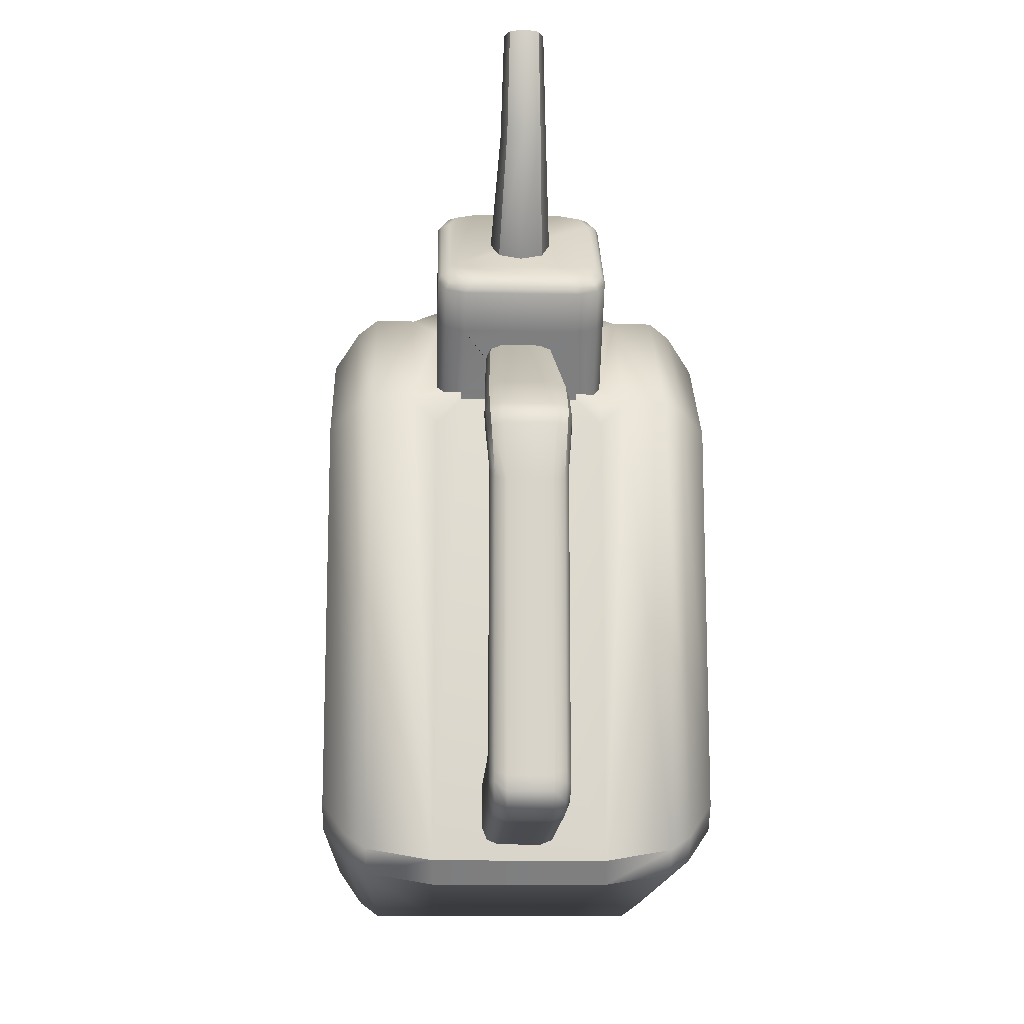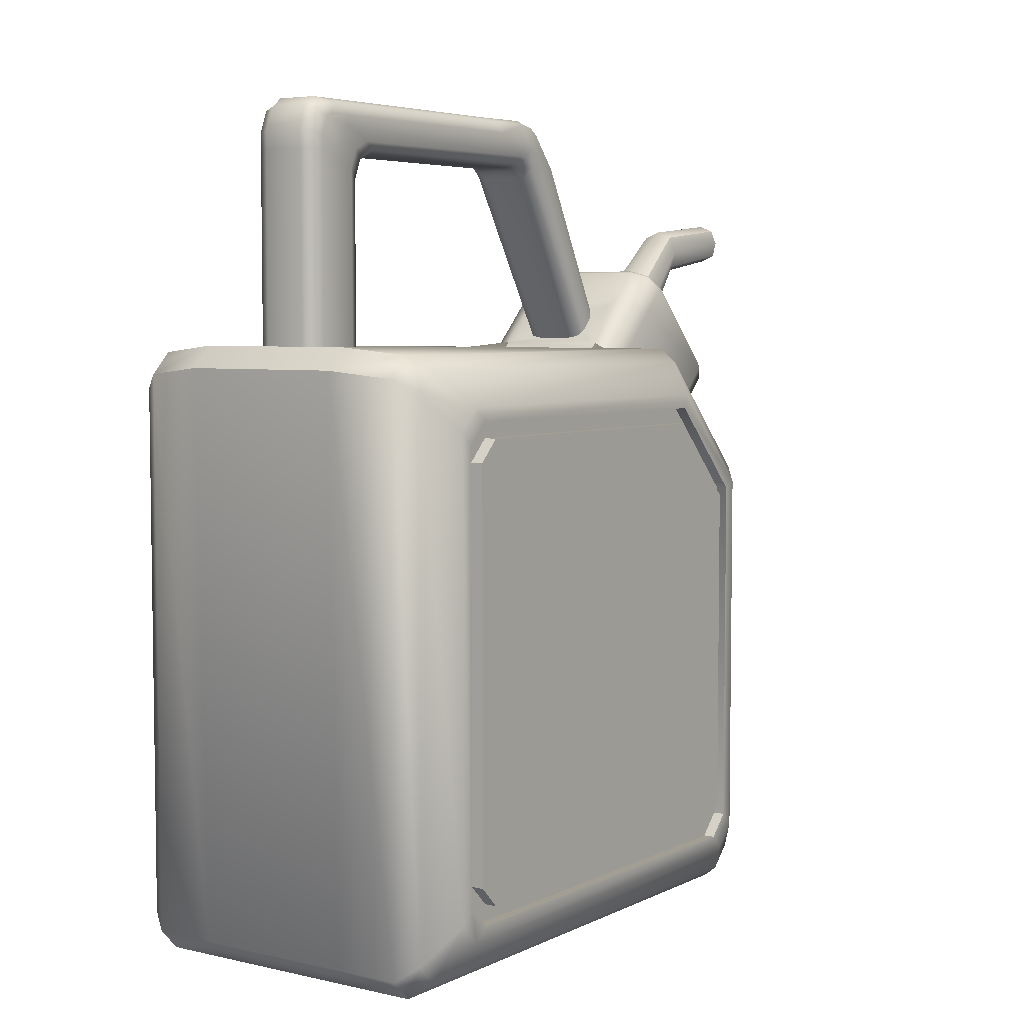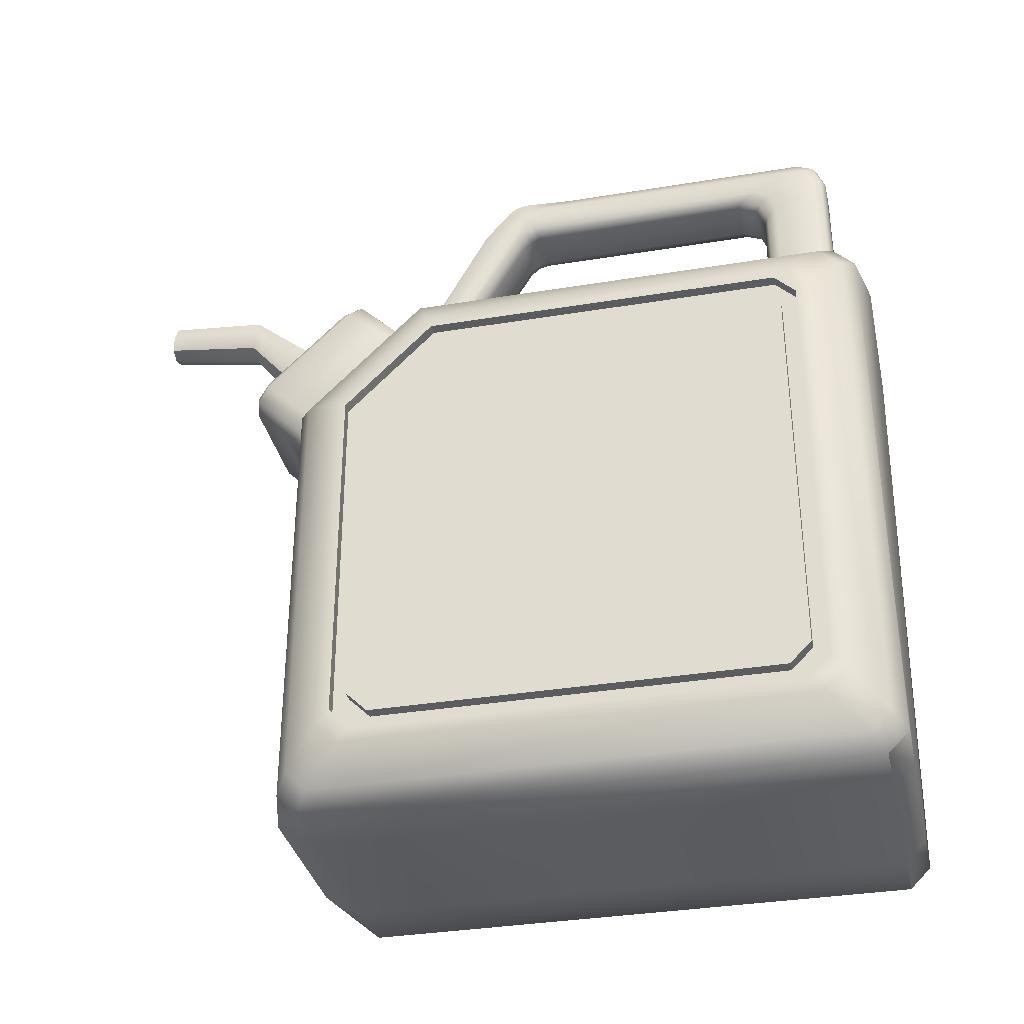
<metadata>
{"format":"obj","ext":"obj","renderer":"f3d","projection":"perspective","resolution":1024,"background":"white","views":[{"elev":-14.5,"azim":177.8,"up":"+Z"},{"elev":5.2,"azim":-145.1,"up":"+Y"},{"elev":-34.6,"azim":102.5,"up":"+Y"}]}
</metadata>
<code>
o Gas_Can
v -0.6393 0.4914 0.7934
v -0.5575 0.5576 0.9532
v -0.6393 0.7934 0.4914
v -0.5575 0.9532 0.5576
v 0.6393 0.7934 0.4914
v 0.5575 0.9532 0.5576
v 0.6393 0.4914 0.7934
v 0.5575 0.5576 0.9532
v 0.4913 1 0.577
v 0.4913 0.577 1
v -0.4913 0.577 1
v -0.4913 1 0.577
v 0.1314 1.703 0.2718
v -0.1314 1.703 0.2718
v 0.07201 1.039 1.149
v -0.07201 1.039 1.149
v -0.07201 1.149 1.039
v 0.07201 1.149 1.039
v 0 1.019 1.169
v 0 1.169 1.019
v 0.09869 1.094 1.094
v -0.09869 1.094 1.094
v 0.05454 1.31 1.375
v -0.05454 1.31 1.375
v -0.05454 1.426 1.361
v 0.05454 1.426 1.361
v 0 1.288 1.378
v 0 1.448 1.358
v 0.07475 1.368 1.368
v -0.07475 1.368 1.368
v 0.03268 1.374 1.715
v -0.03268 1.374 1.715
v -0.03268 1.448 1.706
v 0.03268 1.448 1.706
v 0 1.361 1.717
v 0 1.461 1.704
v 0.04545 1.411 1.71
v -0.04545 1.411 1.71
v 0 1.341 1.719
v -0.04752 1.36 1.717
v 0 1.481 1.701
v 0.04752 1.462 1.704
v 0.06513 1.411 1.71
v 0.04752 1.36 1.717
v -0.06513 1.411 1.71
v -0.04752 1.462 1.704
v -0 1.321 1.381
v -0 1.41 1.336
v 0.04545 1.366 1.358
v -0.04545 1.366 1.358
v -0.03268 1.332 1.375
v 0.03268 1.399 1.342
v 0.03268 1.332 1.375
v -0.03268 1.399 1.342
v -0 1.05 1.11
v -0 1.126 1.045
v 0.04545 1.088 1.078
v -0.04545 1.088 1.078
v -0.03268 1.06 1.102
v 0.03268 1.116 1.053
v 0.03268 1.06 1.102
v -0.03268 1.116 1.053
v -0.1188 1.722 -0.7387
v -0.1188 1.642 -0.7752
v 0.1188 1.642 -0.7752
v 0.1188 1.722 -0.7387
v 0.1188 1.687 -0.7543
v -0.1188 1.687 -0.7543
v -0.1338 1.684 0.3125
v -0.1296 1.717 0.2424
v 0.1296 1.717 0.2424
v 0.1338 1.684 0.3125
v -0.0836 1.642 0.4347
v -0.1296 1.642 0.377
v -0.1183 1.642 0.4178
v 0.1296 1.642 0.377
v 0.0836 1.642 0.4347
v 0.1183 1.642 0.4178
v -0.1188 1.754 0.1174
v -0.06761 1.806 0.07743
v -0.1038 1.791 0.08917
v 0.06761 1.806 0.07743
v 0.1188 1.754 0.1174
v 0.1038 1.791 0.08917
v -0.06762 1.806 -0.7999
v -0.1188 1.754 -0.7289
v -0.1038 1.791 -0.7872
v 0.1188 1.754 -0.7289
v 0.06762 1.806 -0.7999
v 0.1038 1.791 -0.7873
v -0.1188 1.642 -0.8654
v -0.06764 1.642 -0.9165
v -0.1038 1.642 -0.9016
v 0.06764 1.642 -0.9165
v 0.1188 1.642 -0.8654
v 0.1038 1.642 -0.9016
v -0.06765 0.8723 -0.6706
v -0.1188 0.8723 -0.7224
v -0.1038 0.8723 -0.6857
v 0.1188 0.8723 -0.7224
v 0.06765 0.8723 -0.6706
v 0.1038 0.8723 -0.6857
v -0.1188 0.8723 -0.8654
v -0.06764 0.8723 -0.9165
v -0.1038 0.8723 -0.9016
v 0.06764 0.8723 -0.9165
v 0.1188 0.8723 -0.8654
v 0.1038 0.8723 -0.9016
v -0.1144 1.063 0.6396
v -0.06333 1.036 0.6132
v -0.1632 1.025 0.6023
v -0.09946 1.044 0.6209
v 0.06333 1.036 0.6132
v 0.1144 1.063 0.6396
v 0.1632 1.025 0.6023
v 0.09946 1.044 0.6209
v -0.06329 1.145 0.7215
v -0.1144 1.108 0.6846
v -0.1632 1.155 0.7323
v -0.09945 1.134 0.7107
v 0.1144 1.108 0.6846
v 0.06329 1.145 0.7215
v 0.1632 1.155 0.7323
v 0.09945 1.134 0.7107
v -0.1188 1.589 -0.7224
v -0.06765 1.537 -0.6706
v -0.1038 1.552 -0.6858
v -0.06765 1.642 -0.5691
v -0.1188 1.676 -0.6416
v -0.1038 1.652 -0.5903
v -0.06765 1.611 -0.6408
v -0.1188 1.65 -0.6985
v -0.1038 1.622 -0.6577
v 0.1188 1.676 -0.6416
v 0.06765 1.642 -0.5691
v 0.1038 1.652 -0.5903
v 0.06765 1.537 -0.6706
v 0.1188 1.589 -0.7224
v 0.1038 1.552 -0.6858
v 0.06765 1.611 -0.6408
v 0.1188 1.65 -0.6985
v 0.1038 1.622 -0.6577
v -0.1188 1.754 -0.8176
v -0.06763 1.806 -0.8466
v -0.1038 1.791 -0.8162
v -0.1188 1.681 -0.8656
v -0.06763 1.701 -0.917
v -0.1038 1.695 -0.902
v -0.06763 1.775 -0.8883
v -0.1188 1.744 -0.8408
v -0.1038 1.766 -0.8742
v 0.1188 1.681 -0.8656
v 0.06763 1.701 -0.917
v 0.1038 1.695 -0.902
v 0.1188 1.754 -0.8176
v 0.06763 1.806 -0.8466
v 0.1038 1.791 -0.8162
v 0.1188 1.744 -0.8408
v 0.06763 1.775 -0.8883
v 0.1038 1.766 -0.8742
v -0.1188 1.679 0.2288
v -0.06765 1.642 0.2112
v -0.1038 1.653 0.2163
v -0.06739 1.605 0.2758
v -0.1224 1.64 0.2958
v -0.1047 1.615 0.2816
v -0.06757 1.631 0.2478
v -0.121 1.673 0.2591
v -0.1044 1.643 0.2511
v 0.1224 1.64 0.2958
v 0.06739 1.605 0.2758
v 0.1047 1.615 0.2816
v 0.06765 1.642 0.2112
v 0.1188 1.679 0.2288
v 0.1038 1.653 0.2163
v 0.06757 1.631 0.2478
v 0.121 1.673 0.259
v 0.1044 1.643 0.2511
v -0.1297 1.719 0.3132
v -0.0836 1.773 0.325
v -0.1183 1.757 0.3216
v -0.07981 1.806 0.2548
v -0.1261 1.753 0.2435
v -0.1146 1.791 0.2515
v -0.08249 1.796 0.2931
v -0.1285 1.744 0.2788
v -0.1172 1.781 0.2889
v 0.1261 1.753 0.2435
v 0.07981 1.806 0.2548
v 0.1146 1.791 0.2515
v 0.0836 1.773 0.325
v 0.1297 1.719 0.3132
v 0.1183 1.757 0.3216
v 0.1285 1.744 0.2788
v 0.08249 1.796 0.2931
v 0.1172 1.781 0.2889
v 0.6393 0.5107 0.8401
v 0.6393 0.8401 0.5107
v -0.6393 0.8401 0.5107
v -0.6393 0.5107 0.8401
v 0.6004 0.4692 0.7398
v 0.6004 0.7398 0.4692
v -0.6004 0.7398 0.4692
v -0.6004 0.4692 0.7398
v 0.6004 0.4914 0.7934
v 0.6004 0.7934 0.4914
v -0.6004 0.7934 0.4914
v -0.6004 0.4914 0.7934
v 0.6428 0.4692 0.7398
v 0.6428 0.7398 0.4692
v -0.6428 0.7398 0.4692
v -0.6428 0.4692 0.7398
v -0.6393 -0.7213 0.7934
v -0.6393 -0.7934 0.7213
v -0.2773 -0.9297 1.061
v -0.2773 -1 0.9297
v -0.5575 -0.8814 0.9532
v -0.5575 -0.9532 0.8814
v -0.6393 -0.7934 -0.7213
v -0.6393 -0.7213 -0.7934
v -0.2773 -1 -0.9297
v -0.2773 -0.9297 -1
v -0.5575 -0.9532 -0.8814
v -0.5575 -0.8814 -0.9532
v -0.6393 0.7213 -0.7934
v -0.6393 0.7934 -0.7213
v -0.2773 0.9528 -1.038
v -0.2773 1.023 -0.9677
v -0.5575 0.8814 -0.9532
v -0.5575 0.9532 -0.8814
v 0.6393 -0.7934 0.7213
v 0.6393 -0.7213 0.7934
v 0.2773 -1 0.9297
v 0.2773 -0.9297 1.061
v 0.5575 -0.9532 0.8814
v 0.5575 -0.8814 0.9532
v 0.6393 -0.7213 -0.7934
v 0.6393 -0.7934 -0.7213
v 0.2773 -0.9297 -1
v 0.2773 -1 -0.9297
v 0.5575 -0.9532 -0.8814
v 0.5575 -0.8814 -0.9532
v 0.6393 0.7934 -0.7213
v 0.6393 0.7213 -0.7934
v 0.2773 1.023 -0.9677
v 0.2773 0.9528 -1.038
v 0.5575 0.8814 -0.9532
v 0.5575 0.9532 -0.8814
v -0.4913 -0.9292 -1
v -0.4913 -1 -0.9292
v -0.4913 -1 0.9292
v -0.4913 -0.9292 1
v 0.4913 -1 -0.9292
v 0.4913 -0.9292 -1
v 0.4913 0.9292 -1
v 0.4913 1 -0.9292
v -0.4913 1 -0.9292
v -0.4913 0.9292 -1
v 0.4913 -0.9292 1
v 0.4913 -1 0.9292
v -0.6393 -0.7676 0.8401
v -0.6393 -0.8401 0.7676
v -0.6393 -0.8401 -0.7676
v -0.6393 -0.7676 -0.8401
v 0.6393 0.8401 -0.7676
v 0.6393 0.7676 -0.8401
v 0.6393 -0.7676 -0.8401
v 0.6393 -0.8401 -0.7676
v -0.6393 0.7676 -0.8401
v -0.6393 0.8401 -0.7676
v 0.6393 -0.8401 0.7676
v 0.6393 -0.7676 0.8401
v -0.6004 -0.6683 0.7398
v -0.6004 -0.7398 0.6683
v -0.6004 -0.7398 -0.6683
v -0.6004 -0.6683 -0.7398
v 0.6004 0.7398 -0.6683
v 0.6004 0.6683 -0.7398
v 0.6004 -0.6683 -0.7398
v 0.6004 -0.7398 -0.6683
v -0.6004 0.6683 -0.7398
v -0.6004 0.7398 -0.6683
v 0.6004 -0.7398 0.6683
v 0.6004 -0.6683 0.7398
v -0.6004 -0.7215 0.7934
v -0.6004 -0.7934 0.7215
v -0.6004 -0.7934 -0.7215
v -0.6004 -0.7215 -0.7934
v 0.6004 0.7934 -0.7215
v 0.6004 0.7215 -0.7934
v 0.6004 -0.7215 -0.7934
v 0.6004 -0.7934 -0.7215
v -0.6004 0.7215 -0.7934
v -0.6004 0.7934 -0.7215
v 0.6004 -0.7934 0.7215
v 0.6004 -0.7215 0.7934
v -0.6428 -0.7398 0.6686
v -0.6428 -0.6686 0.7398
v -0.6428 -0.6686 -0.7398
v -0.6428 -0.7398 -0.6686
v 0.6428 0.6686 -0.7398
v 0.6428 0.7398 -0.6686
v 0.6428 -0.7398 -0.6686
v 0.6428 -0.6686 -0.7398
v -0.6428 0.7398 -0.6686
v -0.6428 0.6686 -0.7398
v 0.6428 -0.6686 0.7398
v 0.6428 -0.7398 0.6686
v -0.1897 0.577 1.061
v -0.2773 0.6389 0.9381
v -0.3606 0.577 1
v -0.2773 0.4936 1.061
v -0.2516 0.5951 0.9819
v -0.2773 0.9381 0.6389
v -0.1939 1.019 0.5955
v -0.1939 1 0.577
v -0.2773 1.001 0.4936
v -0.3606 1 0.577
v -0.2529 0.9873 0.6005
v 0.1939 1.019 0.5955
v 0.2773 0.9381 0.6389
v 0.3606 1 0.577
v 0.2773 1.001 0.4936
v 0.1939 1 0.577
v 0.2529 0.9873 0.6005
v 0.2773 0.6389 0.9381
v 0.1897 0.577 1.061
v 0.2773 0.4936 1.061
v 0.3606 0.577 1
v 0.2516 0.5951 0.9819
v 0.2773 0.8198 1.119
v 0.1895 0.7577 1.181
v 0.2516 0.7759 1.163
v -0.1895 0.7577 1.181
v -0.2773 0.8198 1.119
v -0.2516 0.7759 1.163
v -0.2773 1.119 0.8198
v -0.1867 1.181 0.7577
v -0.2508 1.163 0.7759
v 0.1867 1.181 0.7577
v 0.2773 1.119 0.8198
v 0.2508 1.163 0.7759
v 0.189 0.8549 1.278
v 0.2773 0.9173 1.215
v 0.2514 0.8732 1.26
v 0.1497 0.9097 1.278
v 0.2385 0.9725 1.215
v 0.2125 0.9281 1.26
v -0.2385 0.9725 1.215
v -0.1497 0.9097 1.278
v -0.2125 0.9281 1.26
v -0.2773 0.9173 1.215
v -0.189 0.8549 1.278
v -0.2514 0.8732 1.26
v -0.1864 1.278 0.8549
v -0.2773 1.215 0.9173
v -0.2507 1.26 0.8732
v -0.1472 1.278 0.9097
v -0.2385 1.215 0.9725
v -0.2118 1.26 0.9281
v 0.2385 1.215 0.9725
v 0.1472 1.278 0.9097
v 0.2118 1.26 0.9281
v 0.2773 1.215 0.9173
v 0.1864 1.278 0.8549
v 0.2507 1.26 0.8732
v 0.2664 0.9405 1.22
v 0.2396 0.8947 1.265
v 0.1749 0.8758 1.284
v -0.2664 0.9405 1.22
v -0.2396 0.8947 1.265
v -0.1749 0.8758 1.284
v -0.2664 1.22 0.9405
v -0.2388 1.265 0.8947
v -0.1723 1.284 0.8758
v 0.2664 1.22 0.9405
v 0.2388 1.265 0.8947
v 0.1723 1.284 0.8758
f 227 222 249 258
f 326 321 341 331
f 2 217 252 11
f 215 234 328 327 309 312
f 233 240 253 260
f 216 221 240 233
f 223 218 262 263
f 200 261 217 2
f 247 242 254 255
f 243 5 206 289
f 229 224 264 269
f 3 226 294 207
f 235 241 268 271
f 272 197 8 236
f 197 198 6 8
f 8 6 9 10
f 199 200 2 4
f 4 2 11 12
f 225 220 288 293
f 250 251 218 223
f 237 244 290 291
f 260 253 241 235
f 6 248 256 9
f 275 274 297 300
f 231 238 292 295
f 270 199 4 230
f 314 310 335 337
f 324 323 245 228 317 316
f 266 267 242 247
f 258 249 224 229
f 334 332 343 353
f 245 323 322 9 256
f 215 312 311 11 252
f 221 216 251 250
f 236 8 10 259
f 198 265 248 6
f 230 4 12 257
f 340 338 355 365
f 376 367 344 364
f 311 310 314 318 12 11
f 340 320 115 114 121 123
f 188 71 83
f 125 132 68 64
f 322 321 326 329 10 9
f 171 113 110 164
f 83 71 174 134 66 88
f 70 183 79
f 150 68 63 86 143
f 179 69 74
f 161 70 79 86 63 129
f 64 68 150 146 91
f 94 92 147 153
f 95 65 138 100 107
f 158 67 65 95 152
f 125 64 91 103 98
f 320 324 316 315 111 110 113 115
f 76 121 114 170 72
f 92 94 106 104
f 76 72 192
f 131 140 135 128
f 69 165 109 118 74
f 80 82 89 85
f 82 80 182 189
f 337 335 352 356
f 338 340 123 122 117 119
f 331 341 364 344
f 126 137 140 131
f 67 141 138 65
f 68 132 129 63
f 134 141 67 66
f 149 159 153 147
f 161 168 14 70
f 137 126 97 101
f 144 156 159 149
f 173 162 128 135
f 88 66 67 158 155
f 162 173 176 167
f 13 177 174 71
f 14 168 165 69
f 170 177 13 72
f 183 70 14 186
f 194 13 71 188
f 318 317 228 257 12
f 167 176 171 164
f 180 191 195 185
f 73 77 191 180
f 185 195 189 182
f 192 72 13 194
f 186 14 69 179
f 85 89 156 144
f 109 112 111
f 112 110 111
f 113 116 115
f 116 114 115
f 117 120 119
f 120 118 119
f 121 124 123
f 124 122 123
f 89 82 84 90
f 90 84 83 88
f 86 79 81 87
f 87 81 80 85
f 95 107 108 96
f 96 108 106 94
f 103 91 93 105
f 105 93 92 104
f 74 118 120 75
f 75 120 117 73
f 77 122 124 78
f 78 124 121 76
f 126 131 133 127
f 127 133 132 125
f 131 128 130 133
f 133 130 129 132
f 135 140 142 136
f 136 142 141 134
f 140 137 139 142
f 142 139 138 141
f 150 143 145 151
f 151 145 144 149
f 155 158 160 157
f 157 160 159 156
f 146 150 151 148
f 148 151 149 147
f 158 152 154 160
f 160 154 153 159
f 100 138 139 102
f 102 139 137 101
f 125 98 99 127
f 127 99 97 126
f 85 144 145 87
f 87 145 143 86
f 147 92 93 148
f 148 93 91 146
f 156 89 90 157
f 157 90 88 155
f 94 153 154 96
f 96 154 152 95
f 162 167 169 163
f 163 169 168 161
f 167 164 166 169
f 169 166 165 168
f 171 176 178 172
f 172 178 177 170
f 176 173 175 178
f 178 175 174 177
f 186 179 181 187
f 187 181 180 185
f 192 194 196 193
f 193 196 195 191
f 183 186 187 184
f 184 187 185 182
f 194 188 190 196
f 196 190 189 195
f 170 114 116 172
f 172 116 113 171
f 109 165 166 112
f 112 166 164 110
f 73 180 181 75
f 75 181 179 74
f 182 80 81 184
f 184 81 79 183
f 128 162 163 130
f 130 163 161 129
f 134 174 175 136
f 136 175 173 135
f 191 77 78 193
f 193 78 76 192
f 82 189 190 84
f 84 190 188 83
f 73 117 122 77
f 213 1 208 285
f 239 246 255 254
f 239 222 227 246
f 7 232 296 205
f 7 5 198 197
f 3 1 200 199
f 219 214 286 287
f 238 231 271 268
f 329 328 234 259 10
f 315 338 119 118 109 111
f 202 277 289 206
f 283 280 303 308
f 5 7 205 206
f 244 237 267 266
f 5 243 265 198
f 1 3 207 208
f 220 225 269 264
f 226 3 199 270
f 1 213 261 200
f 232 7 197 272
f 273 204 212 298
f 277 202 210 302
f 278 279 291 290
f 203 282 305 211
f 201 202 206 205
f 203 204 208 207
f 281 276 299 306
f 299 300 297 298 212 211 305 306
f 279 278 301 304
f 201 284 307 209
f 307 308 303 304 301 302 210 209
f 204 203 211 212
f 276 281 293 288
f 282 203 207 294
f 204 273 285 208
f 280 283 295 292
f 274 275 287 286
f 284 201 205 296
f 202 201 209 210
f 224 249 250 223
f 252 217 218 251
f 264 224 223 263
f 217 261 262 218
f 248 265 266 247
f 268 241 242 267
f 256 248 247 255
f 241 253 254 242
f 230 257 258 229
f 270 230 229 269
f 236 259 260 235
f 272 236 235 271
f 234 215 216 233
f 222 239 240 221
f 228 245 246 227
f 249 222 221 250
f 215 252 251 216
f 253 240 239 254
f 245 256 255 246
f 257 228 227 258
f 259 234 233 260
f 261 213 214 262
f 220 264 263 219
f 265 243 244 266
f 238 268 267 237
f 226 270 269 225
f 232 272 271 231
f 213 285 286 214
f 288 220 219 287
f 231 295 296 232
f 243 289 290 244
f 292 238 237 291
f 294 226 225 293
f 285 273 274 286
f 276 288 287 275
f 289 277 278 290
f 280 292 291 279
f 282 294 293 281
f 284 296 295 283
f 277 302 301 278
f 303 280 279 304
f 275 300 299 276
f 305 282 281 306
f 297 274 273 298
f 307 284 283 308
f 214 219 263 262
f 361 363 362 358 360 359 349 351 350 346 348 347
f 369 372 353 343
f 375 378 365 355
f 370 373 356 352
f 309 313 310 311 312
f 314 319 315 316 317 318
f 320 325 321 322 323 324
f 326 330 327 328 329
f 309 334 336 313
f 313 336 335 310
f 338 315 319 339
f 339 319 314 337
f 341 321 325 342
f 342 325 320 340
f 326 331 333 330
f 330 333 332 327
f 367 347 348 368
f 368 348 346 369
f 370 352 354 371
f 371 354 353 372
f 373 359 360 374
f 374 360 358 375
f 376 364 366 377
f 377 366 365 378
f 343 332 333 345
f 345 333 331 344
f 340 365 366 342
f 342 366 364 341
f 352 335 336 354
f 354 336 334 353
f 355 338 339 357
f 357 339 337 356
f 309 327 332 334
f 363 377 378 362
f 361 376 377 363
f 357 374 375 355
f 356 373 374 357
f 351 371 372 350
f 349 370 371 351
f 345 368 369 343
f 344 367 368 345
f 349 359 373 370
f 358 362 378 375
f 346 350 372 369
f 361 347 367 376
f 23 29 43 44
f 27 23 44 39
f 29 26 42 43
f 26 28 41 42
f 15 21 29 23
f 16 19 27 24
f 22 16 24 30
f 20 17 25 28
f 17 22 30 25
f 18 20 28 26
f 21 18 26 29
f 19 15 23 27
f 34 36 48 52
f 33 38 50 54
f 36 33 54 48
f 38 32 51 50
f 24 27 39 40
f 30 24 40 45
f 28 25 46 41
f 25 30 45 46
f 35 32 40 39
f 36 34 42 41
f 37 31 44 43
f 38 33 46 45
f 31 35 39 44
f 33 36 41 46
f 34 37 43 42
f 32 38 45 40
f 37 34 52 49
f 35 31 53 47
f 31 37 49 53
f 32 35 47 51
f 49 52 60 57
f 47 53 61 55
f 53 49 57 61
f 51 47 55 59
f 50 51 59 58
f 48 54 62 56
f 54 50 58 62
f 52 48 56 60

</code>
